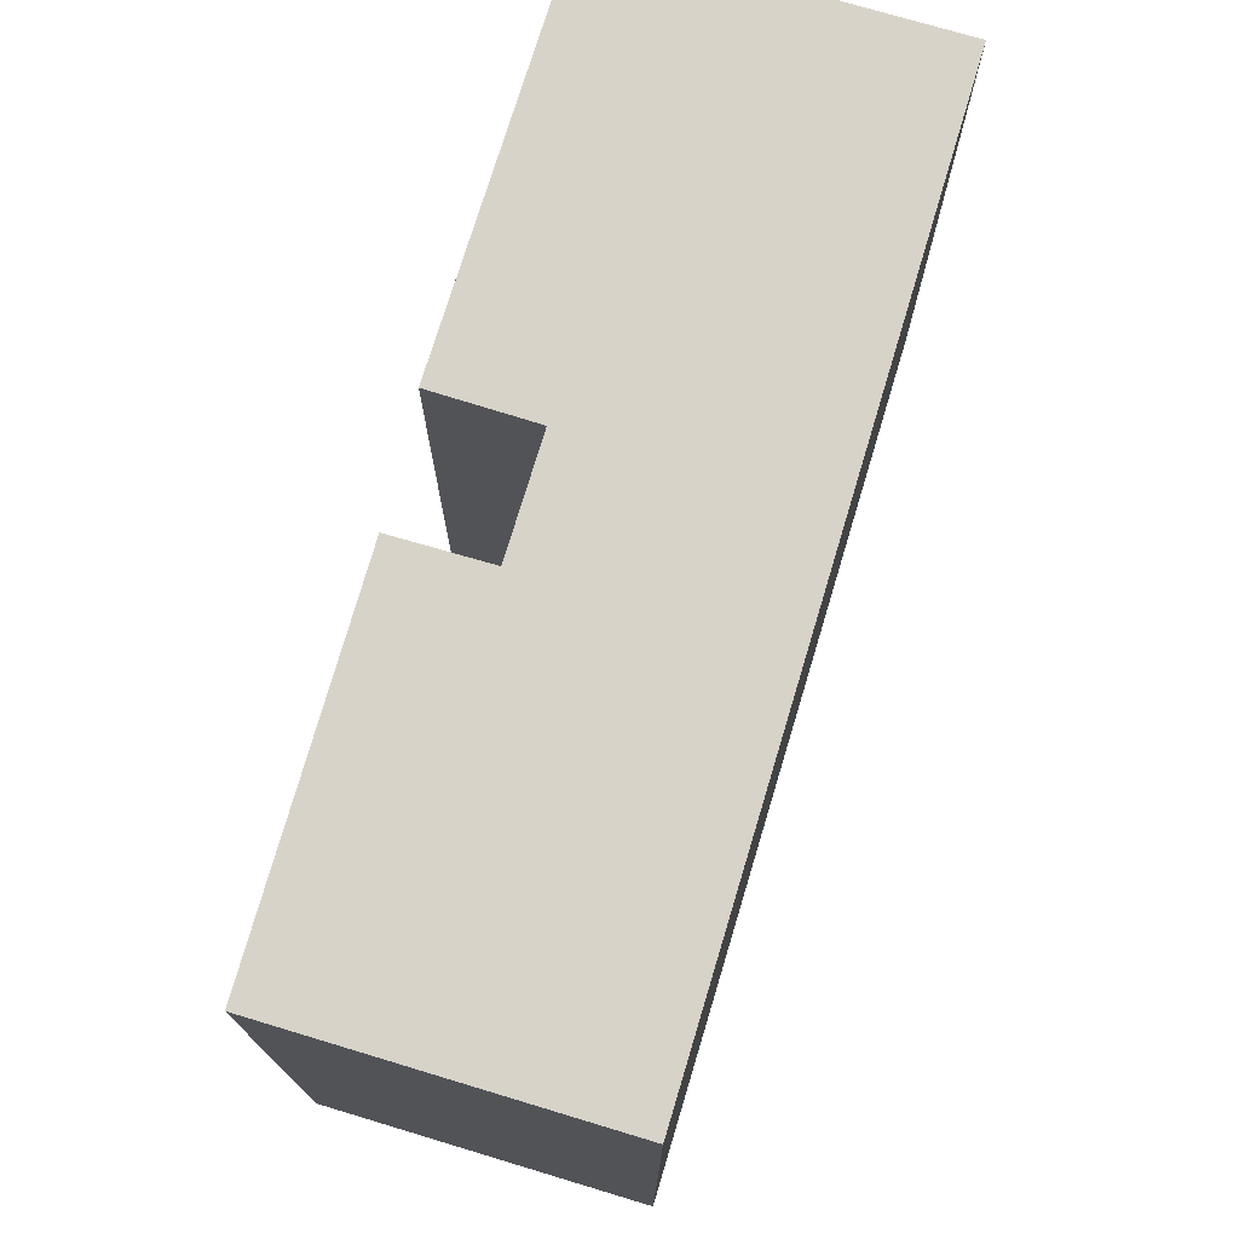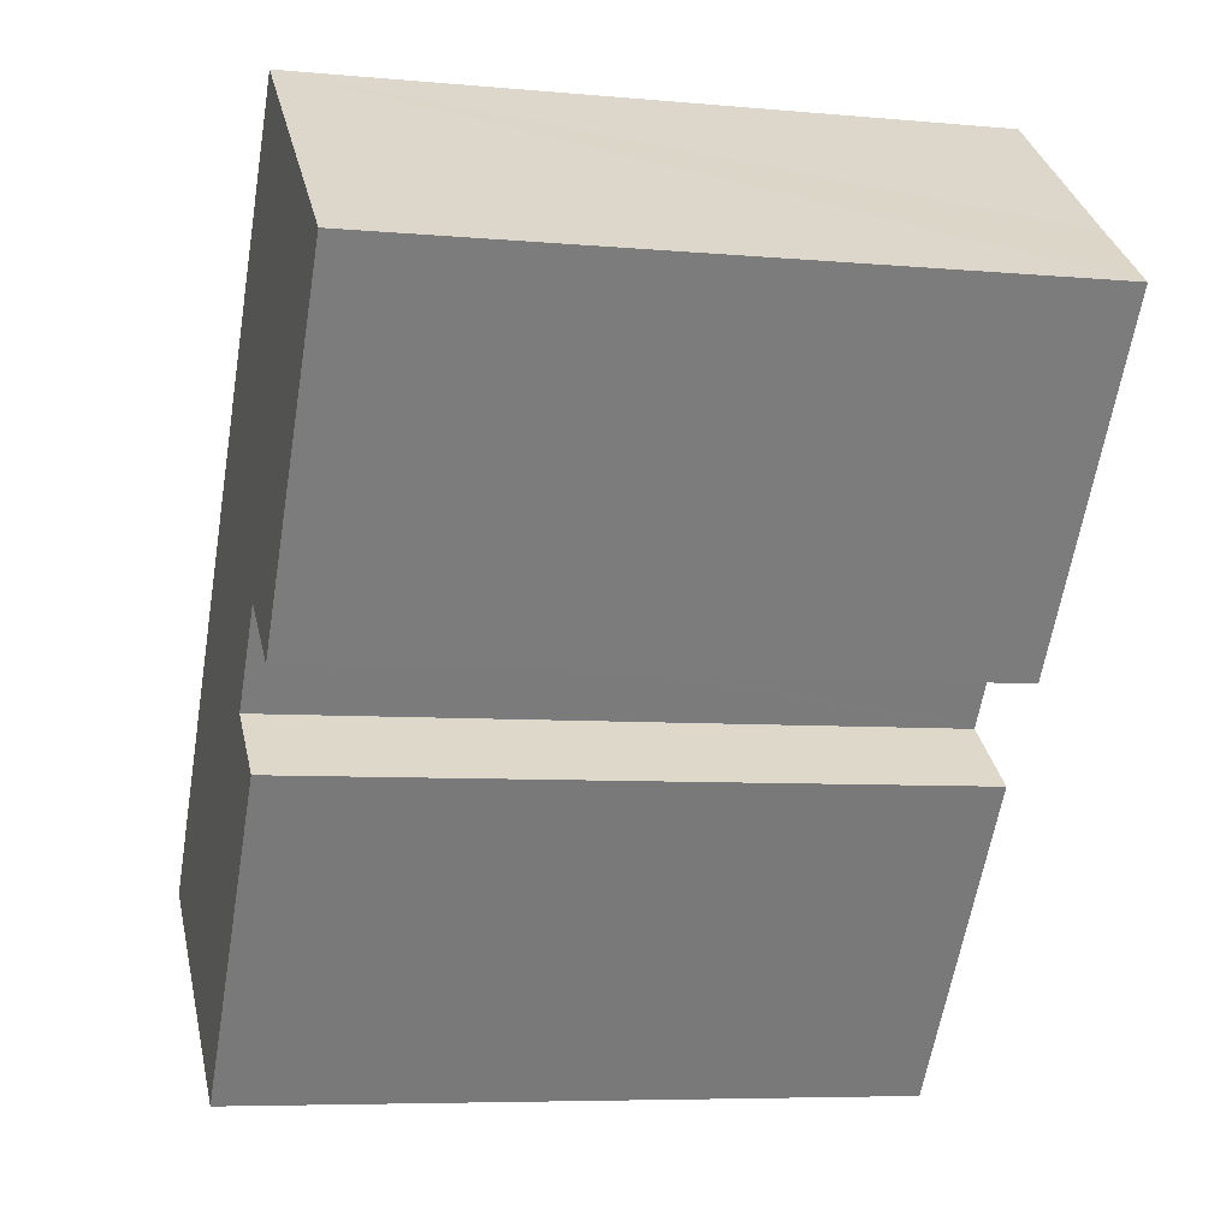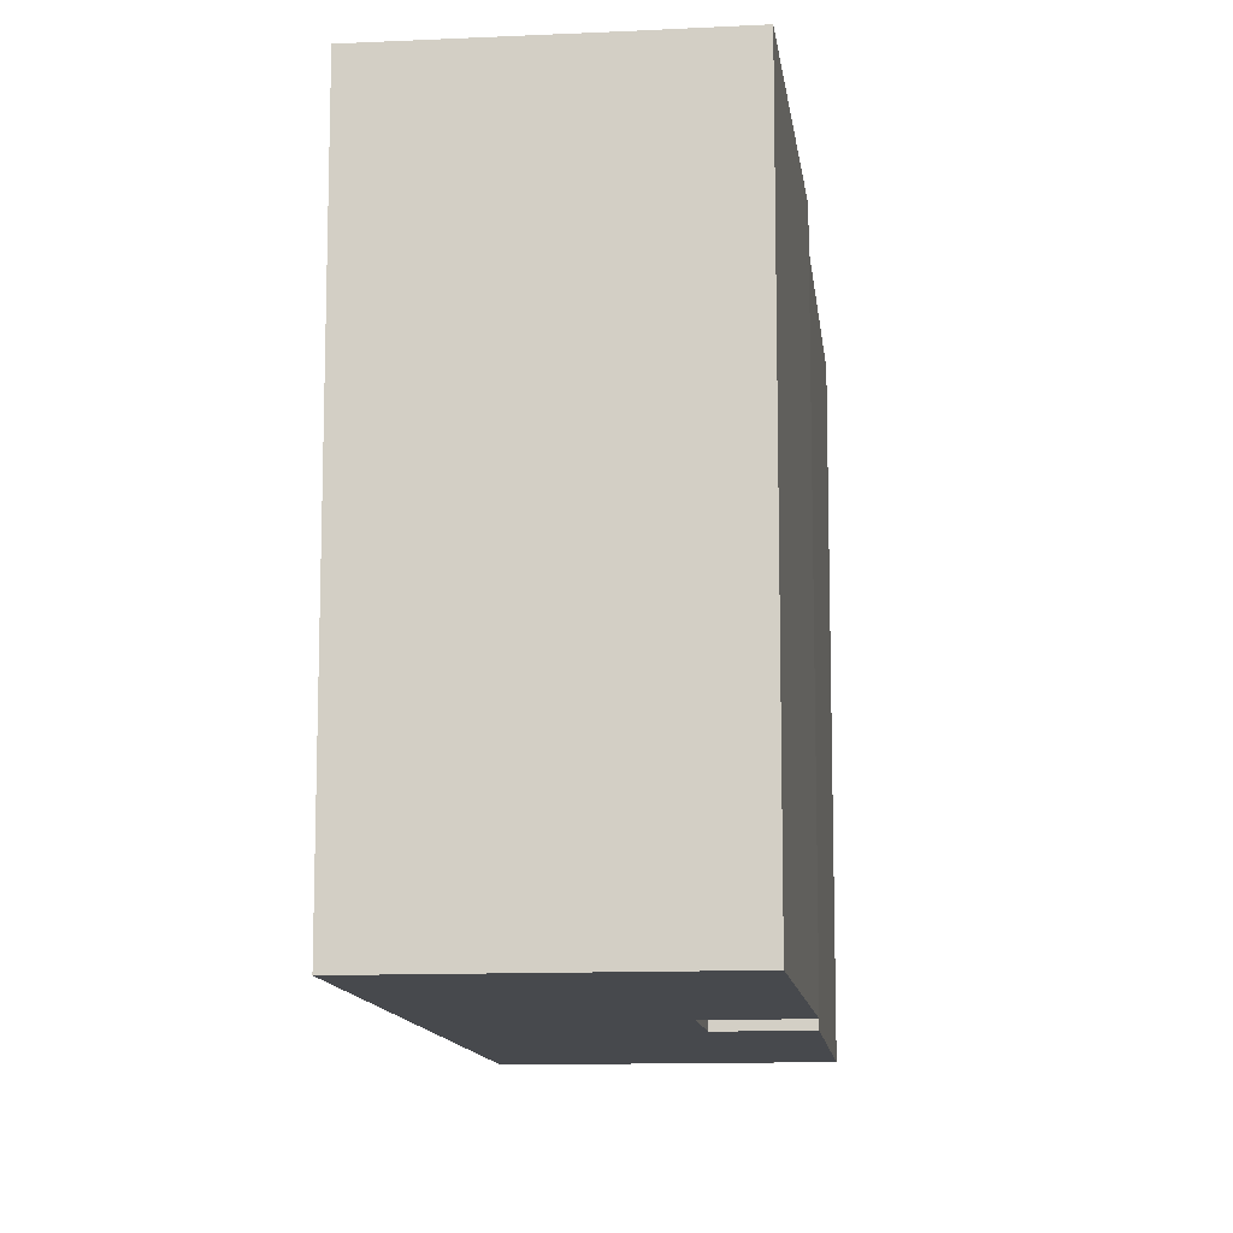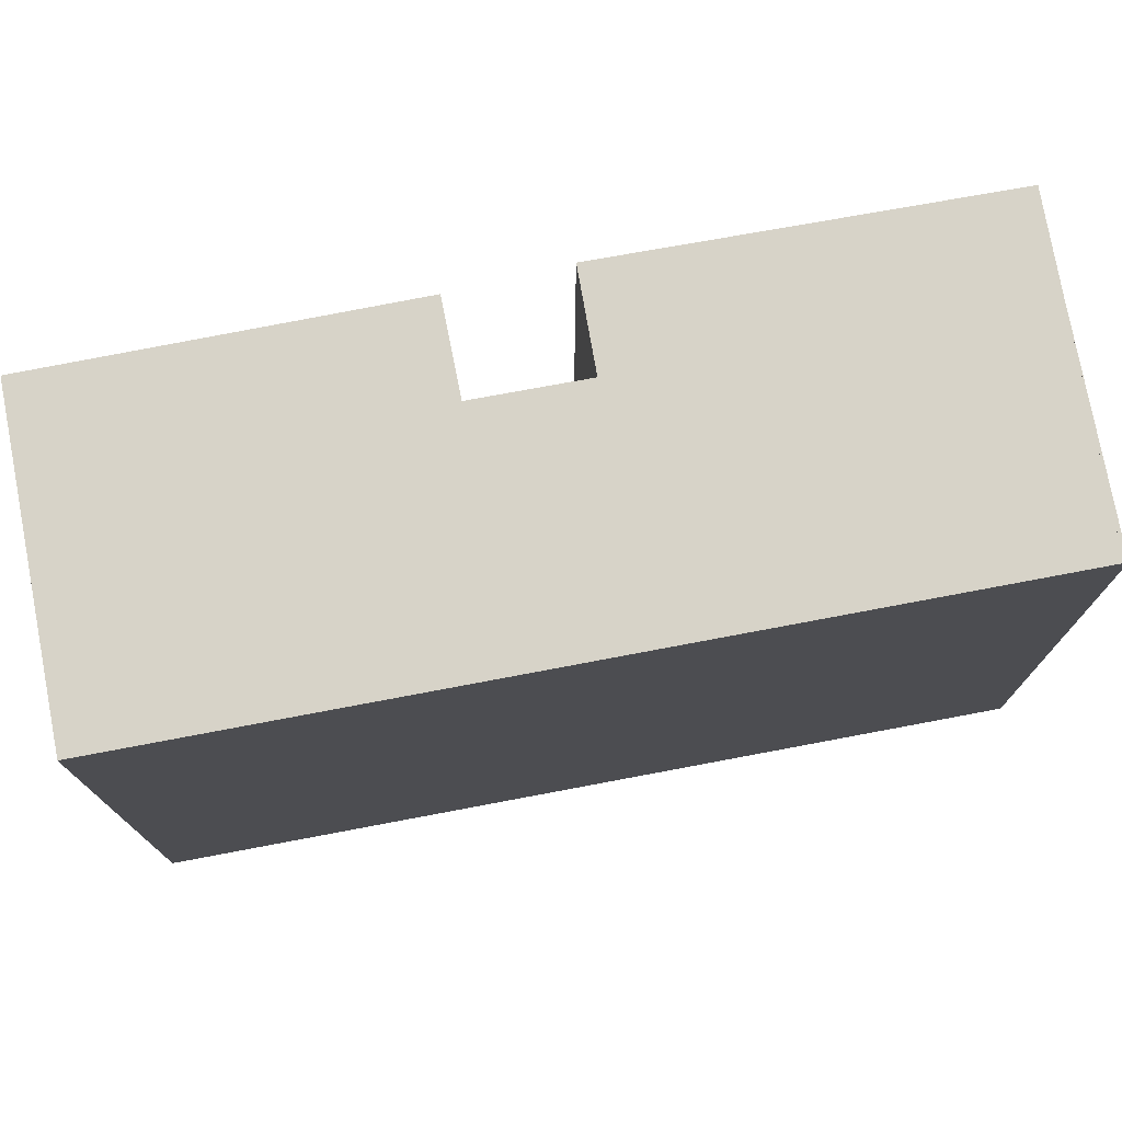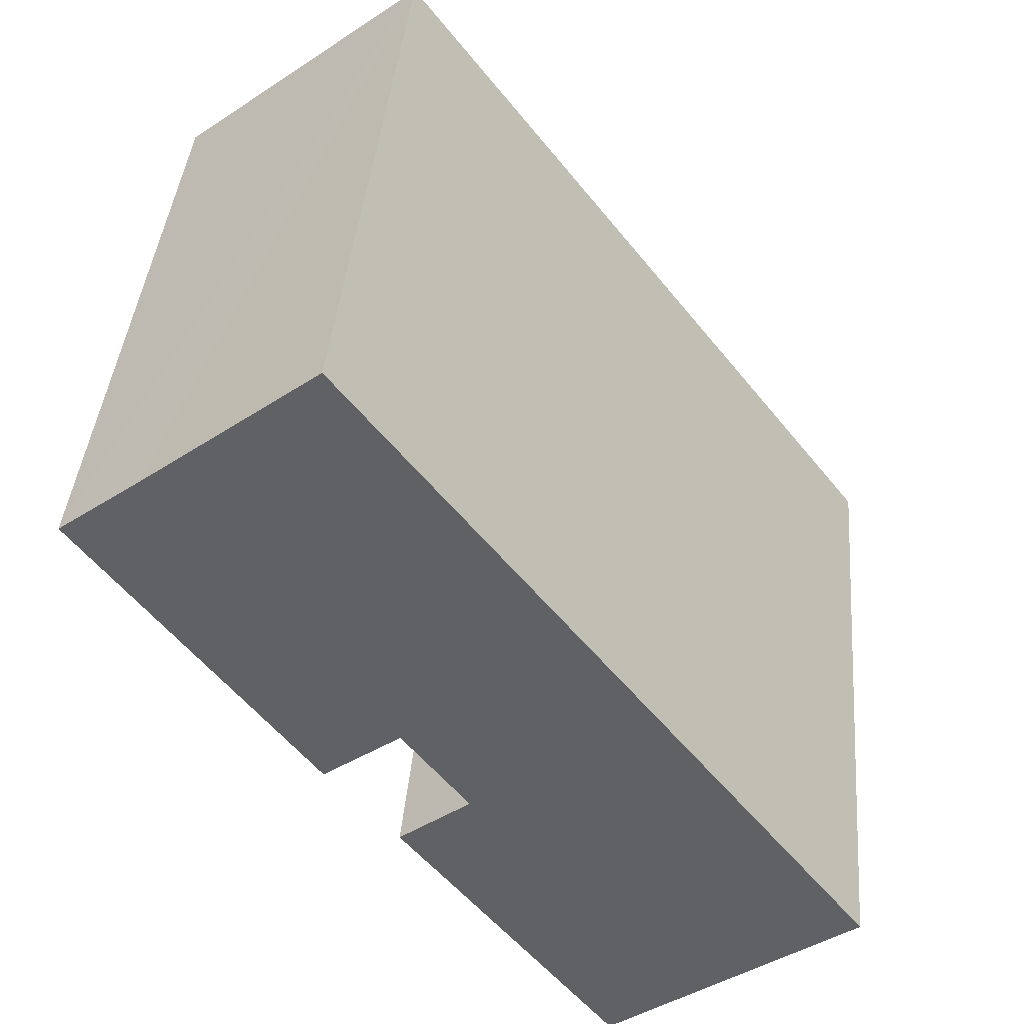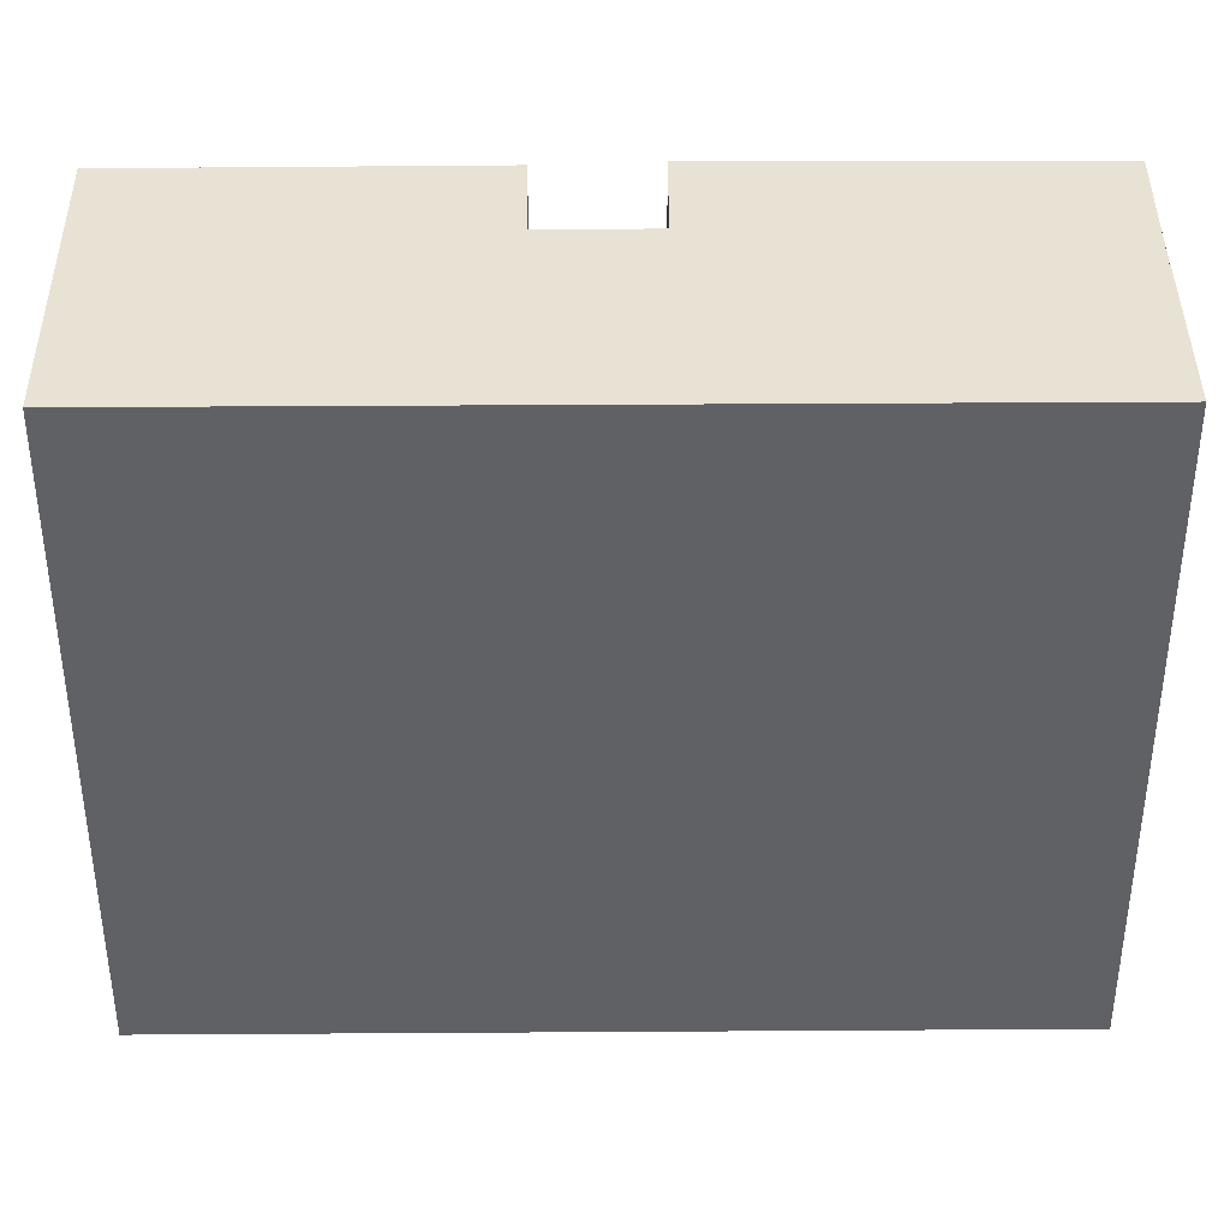
<metadata>
{"format":"obj","ext":"obj","renderer":"f3d","projection":"perspective","resolution":1024,"background":"white","views":[{"elev":75.9,"azim":-125.8,"up":"+Y"},{"elev":-6.4,"azim":74.5,"up":"+Z"},{"elev":-12.2,"azim":44.1,"up":"+Y"},{"elev":77.2,"azim":-63.1,"up":"+Y"},{"elev":40.6,"azim":-175.0,"up":"+Z"},{"elev":40.7,"azim":-52.9,"up":"+Y"}]}
</metadata>
<code>
v  15.95 20.75 20.74
v  16.02 20.75 20.84
v  21.36 20.75 16.69
v  5.624 20.75 -4.3
v  14.52 20.75 2.784
v  7.743 20.75 -5.921
v  0 20.75 1.271e-15
v  12.37 20.75 4.474
v  12.31 20.75 4.524
v  12.37 20.75 4.61
v  14.28 20.75 7.115
v  14.36 20.75 7.226
v  14.44 20.75 7.167
v  23.83 20.75 14.81
v  16.77 20.75 5.416
v  6.814 20.75 8.861
v  21.61 20.75 16.49
v  21.47 20.75 16.6
v  8.755 20.75 11.38
v  16.02 -1.276e-15 20.84
v  23.83 -9.066e-16 14.81
v  21.47 -1.017e-15 16.6
v  21.36 -1.022e-15 16.69
v  21.61 -1.01e-15 16.49
v  12.31 -2.77e-16 4.524
v  14.52 -1.705e-16 2.784
v  12.37 -2.74e-16 4.474
v  16.77 -3.316e-16 5.416
v  14.36 -4.425e-16 7.226
v  12.37 -2.823e-16 4.61
v  14.28 -4.357e-16 7.115
v  7.743 3.626e-16 -5.921
v  14.44 -4.389e-16 7.167
v  0 0 0
v  5.624 2.633e-16 -4.3
v  6.814 -5.426e-16 8.861
v  8.755 -6.971e-16 11.38
v  15.95 -1.27e-15 20.74
g defaultobject
f 1 2 3
f 4 5 6
f 5 4 7
f 5 7 8
f 8 7 9
f 9 7 10
f 10 7 11
f 11 7 12
f 13 14 15
f 14 13 12
f 14 12 7
f 14 7 16
f 14 16 17
f 17 16 18
f 18 16 19
f 18 19 1
f 20 3 2
f 3 20 18
f 18 20 17
f 17 20 14
f 14 20 21
f 21 20 22
f 22 20 23
f 21 22 24
f 25 8 9
f 8 25 5
f 5 25 26
f 26 25 27
f 21 15 14
f 15 21 28
f 29 11 12
f 11 29 10
f 10 29 9
f 9 29 30
f 9 30 25
f 30 29 31
f 26 6 5
f 6 26 32
f 28 13 15
f 13 28 12
f 12 28 29
f 29 28 33
f 32 4 6
f 4 32 7
f 7 32 34
f 34 32 35
f 34 16 7
f 16 34 19
f 19 34 1
f 1 34 2
f 2 34 36
f 2 36 20
f 20 36 37
f 20 37 38
f 38 23 20
f 25 37 36
f 37 25 30
f 37 30 31
f 37 31 38
f 38 31 29
f 38 29 33
f 38 33 28
f 38 28 21
f 38 21 24
f 38 24 22
f 35 36 34
f 36 35 32
f 36 32 25
f 25 32 26
f 25 26 27

</code>
